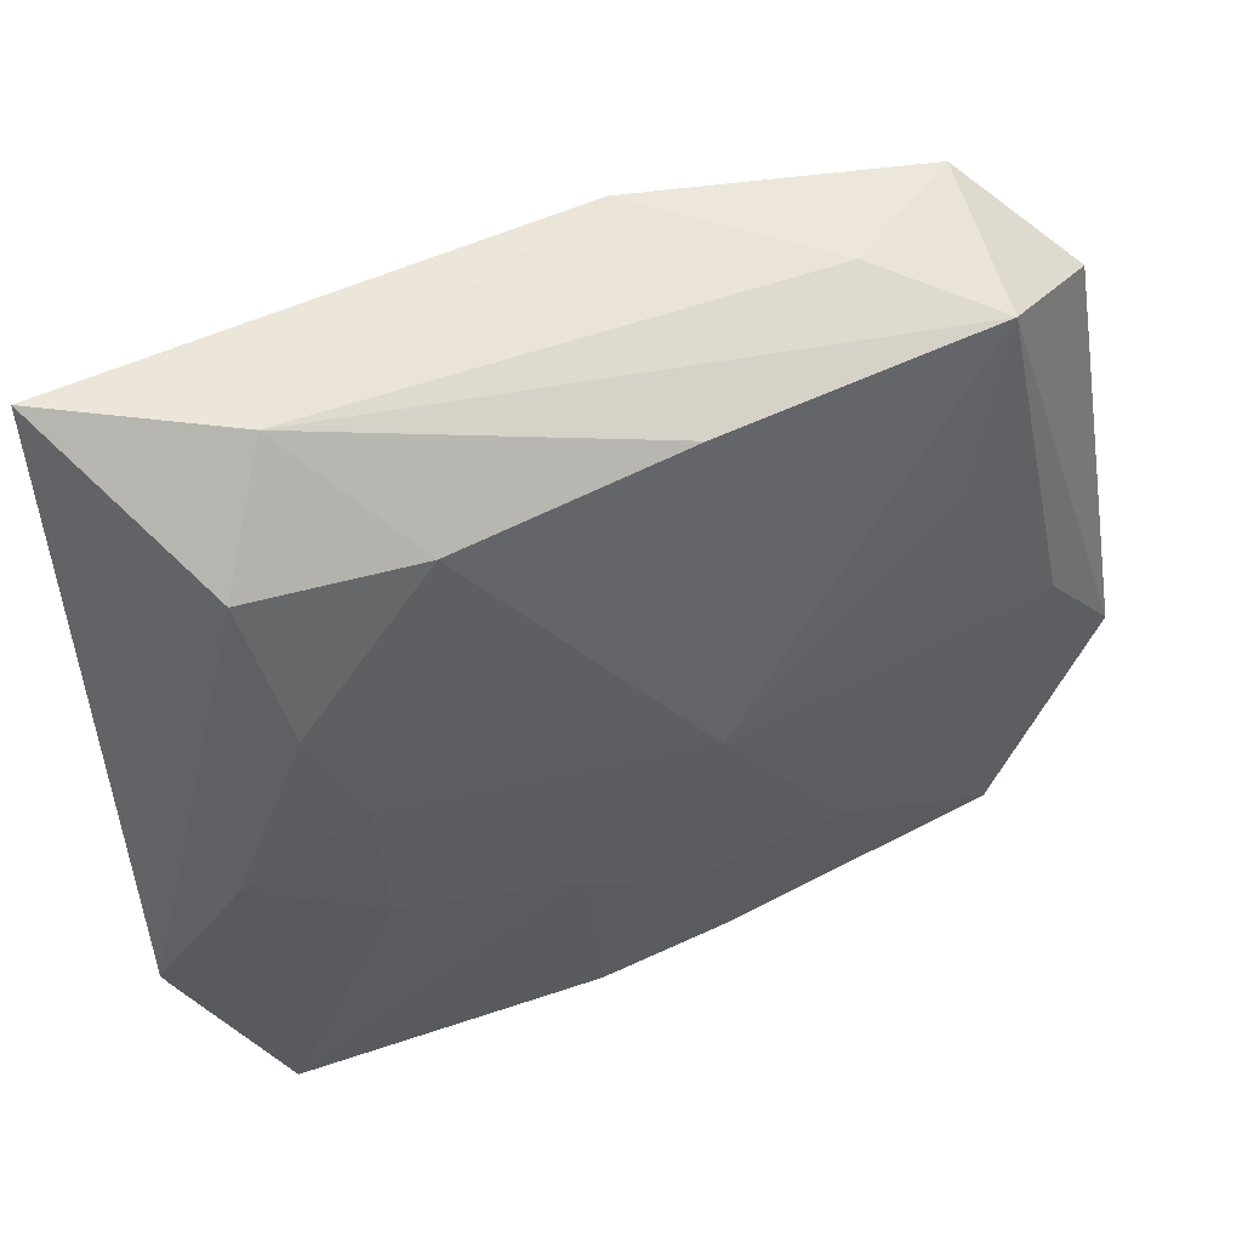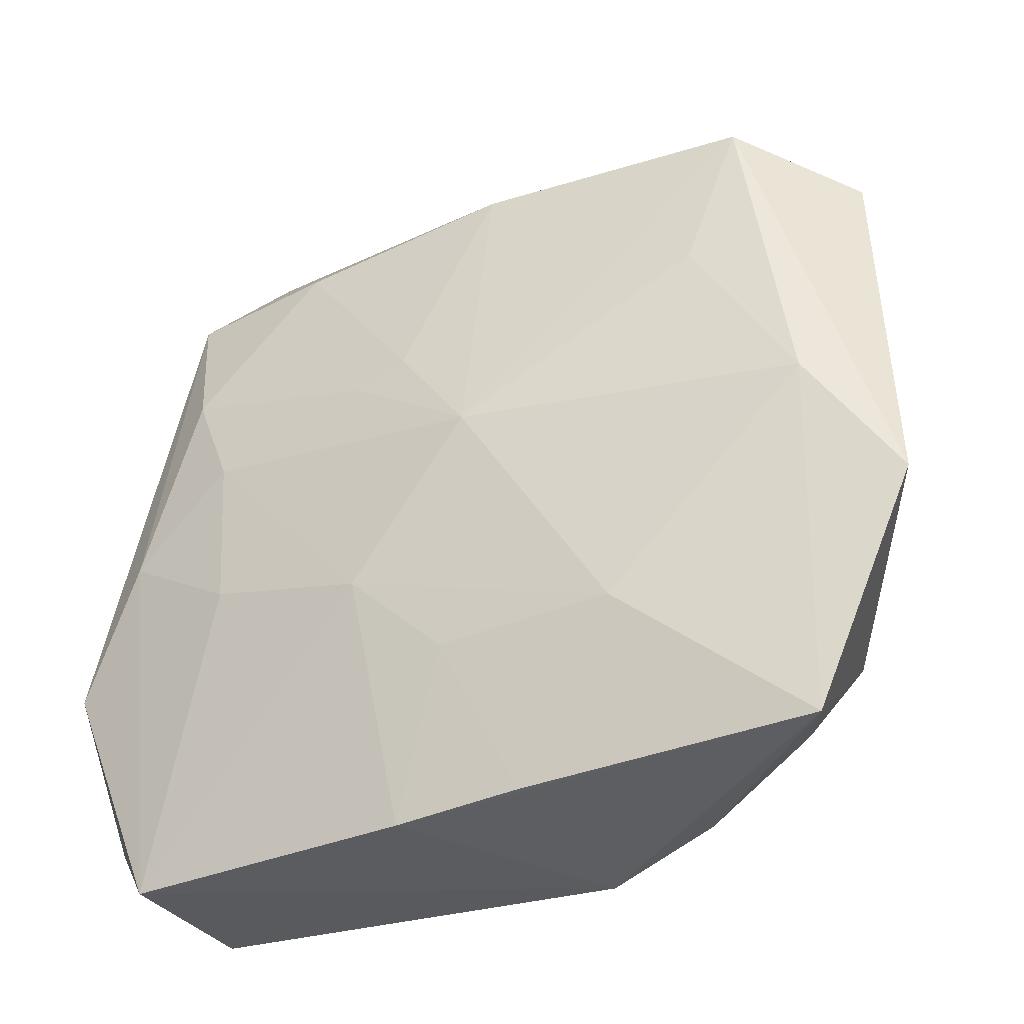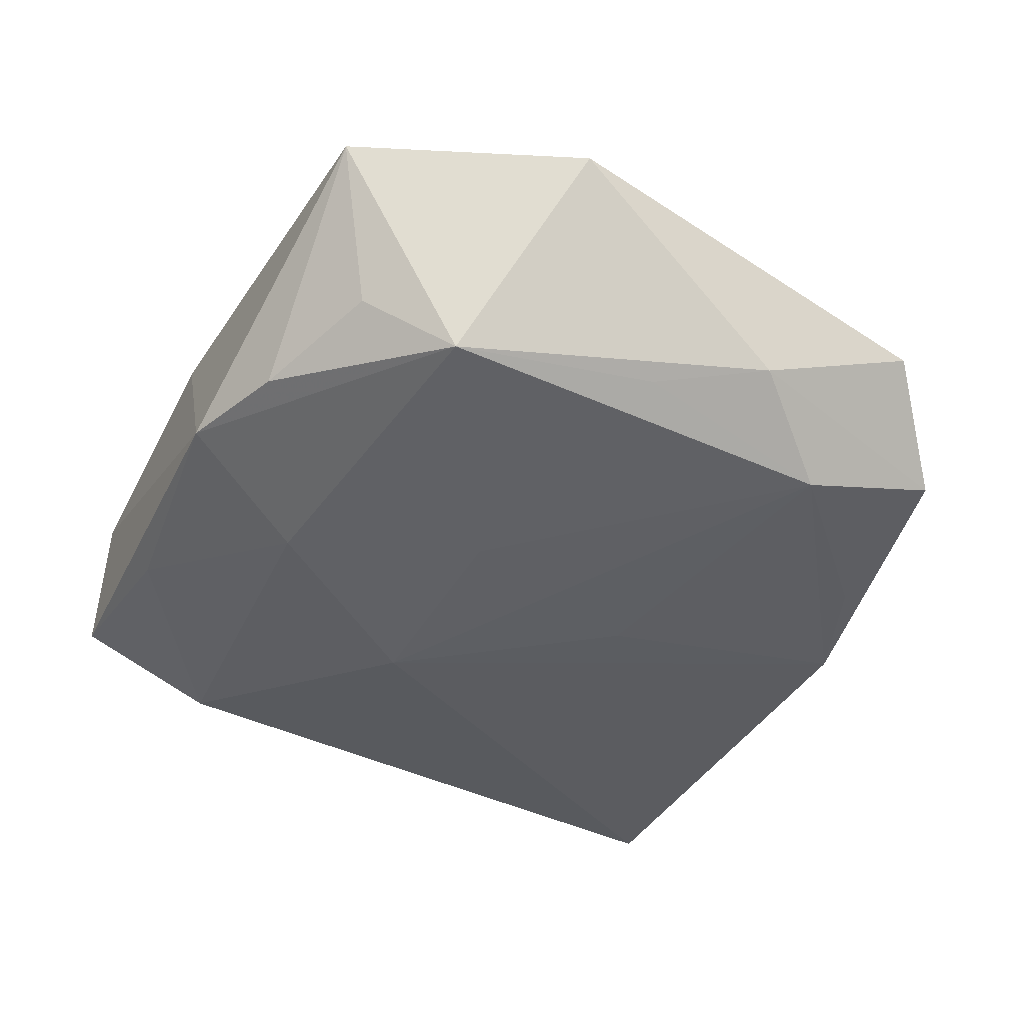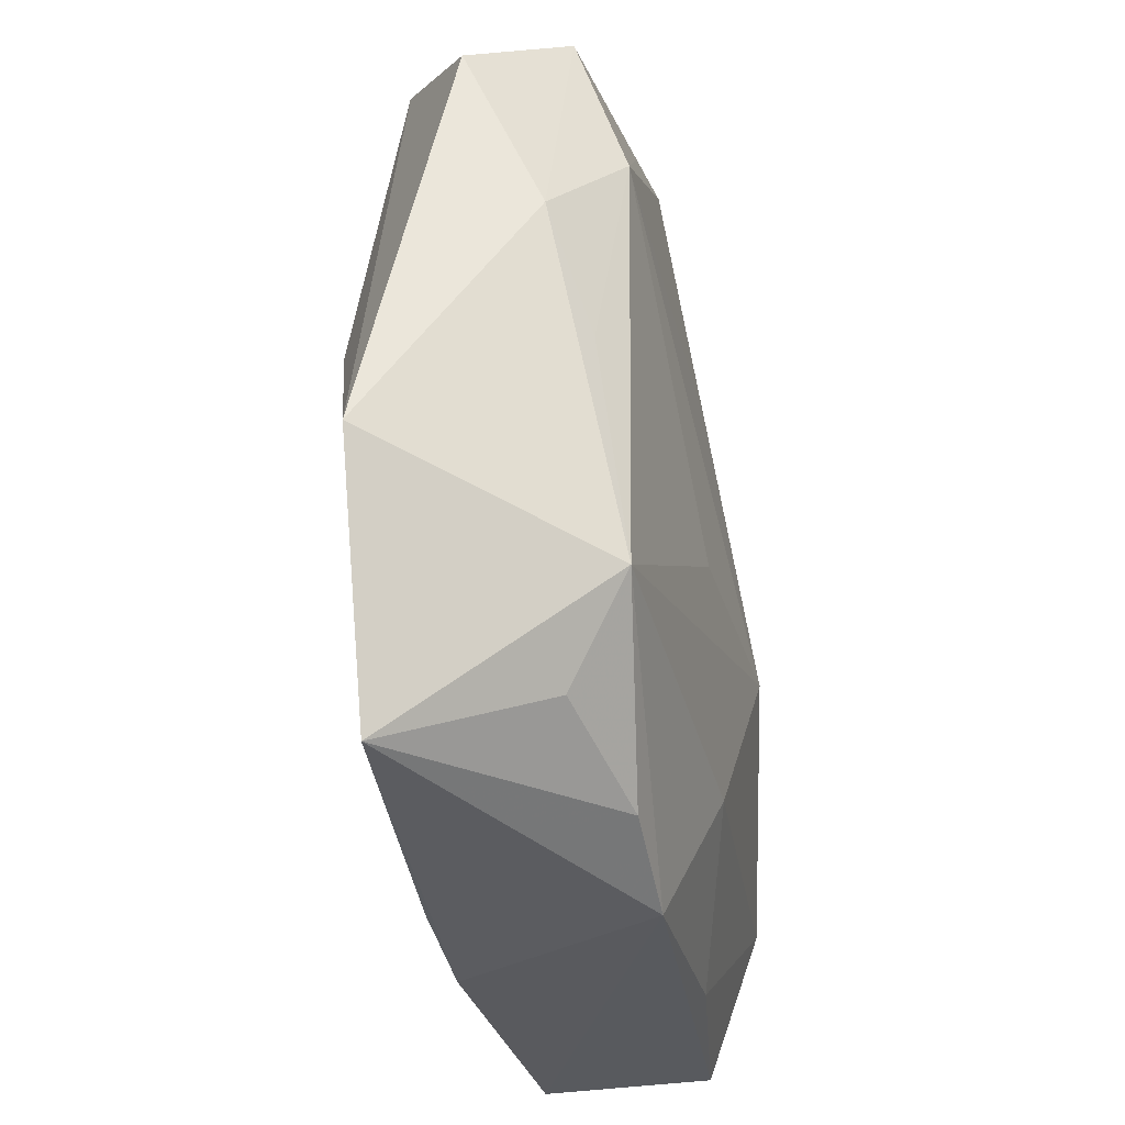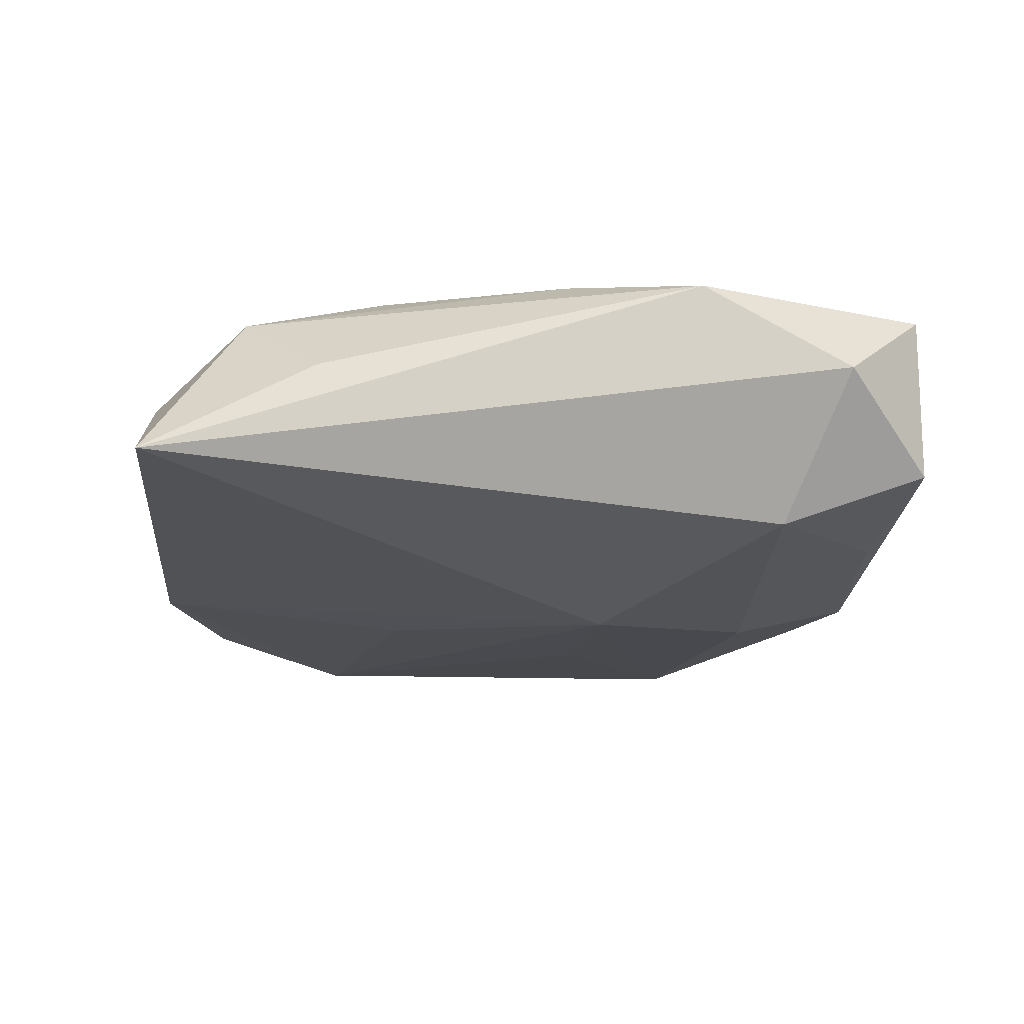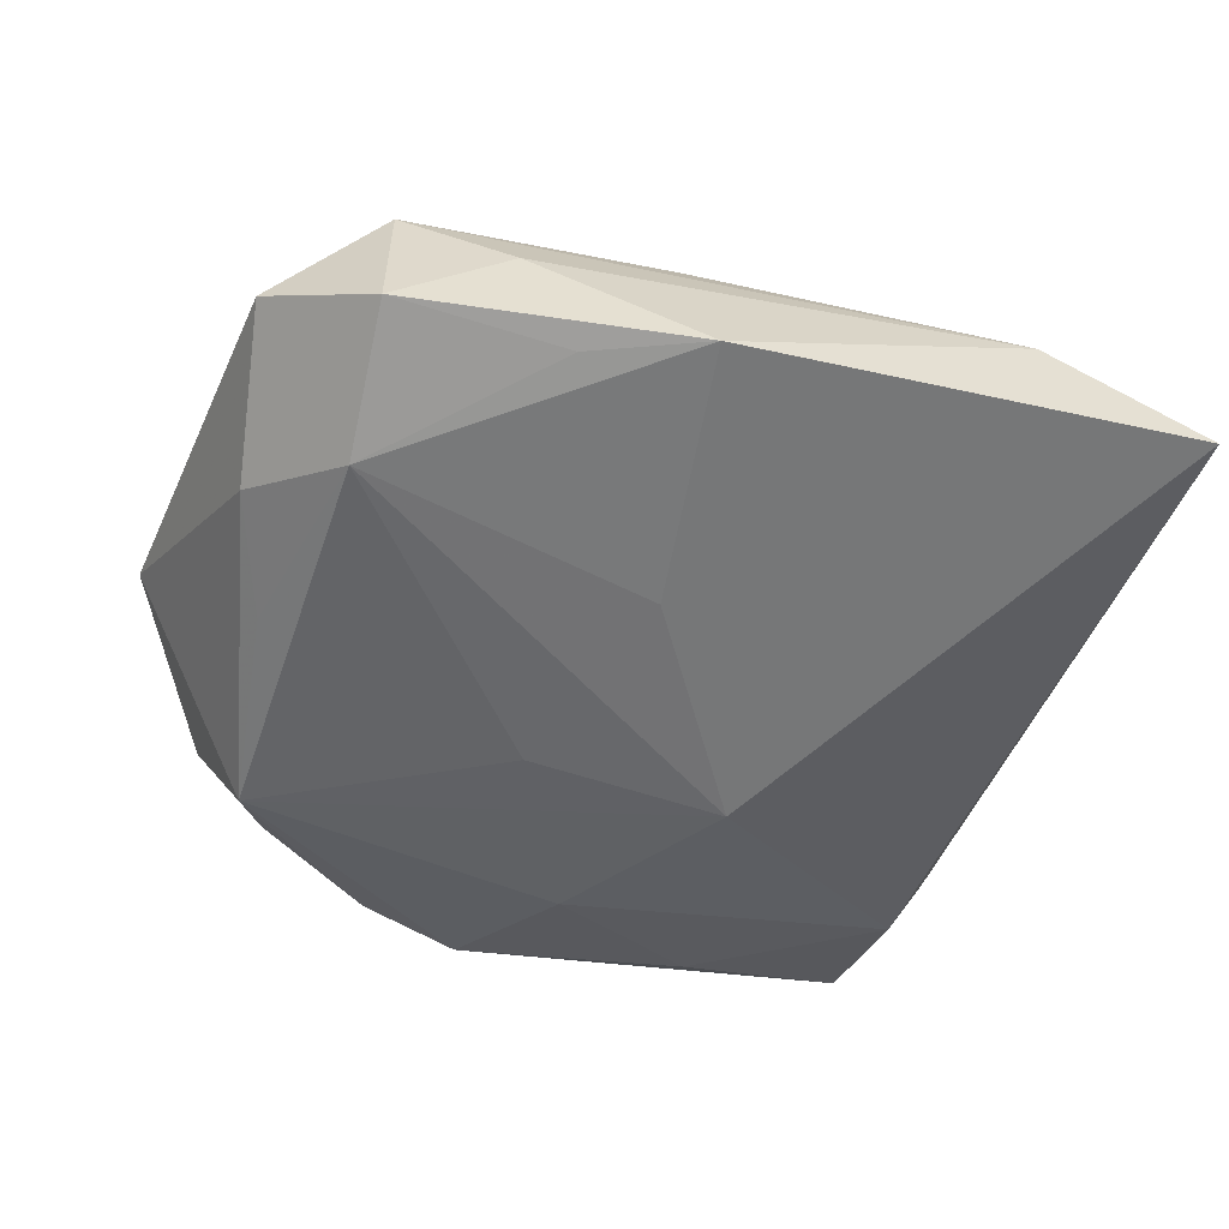
<metadata>
{"format":"obj","ext":"obj","renderer":"f3d","projection":"perspective","resolution":1024,"background":"white","views":[{"elev":52.7,"azim":-18.2,"up":"+Y"},{"elev":-32.4,"azim":31.4,"up":"+Y"},{"elev":-46.2,"azim":65.0,"up":"+Z"},{"elev":-31.0,"azim":106.5,"up":"+Y"},{"elev":-13.1,"azim":-93.8,"up":"+Z"},{"elev":-50.9,"azim":163.2,"up":"+Z"}]}
</metadata>
<code>
v 0.00405 0.0304 -0.008051
v 0.02963 0.0009968 0.006163
v 0.02523 0.02729 -0.00757
v -0.01189 -0.02695 -0.006094
v 0.02455 0.01648 -0.01113
v -0.03158 -0.01079 0.009333
v -0.03158 0.0296 -0.00358
v -0.004336 -0.00948 0.01181
v -0.02579 -0.001291 0.0109
v 0.002376 -0.01581 0.01028
v 0.0326 0.02138 -0.002156
v 0.0168 0.02826 -0.0007535
v 0.0249 0.02578 0.004259
v 0.03593 -0.008227 0.003455
v 0.02551 -0.01457 -0.01107
v -0.01923 0.02967 0.002455
v -0.02544 -0.01744 -0.007007
v -0.02308 0.0227 0.008283
v 0.004957 0.001924 0.01181
v 0.01413 -0.02536 -0.008259
v -0.008124 -0.005501 -0.01164
v 0.004796 0.02553 0.007405
v -0.0009509 0.009792 0.01106
v -0.03099 -0.02181 0.003543
v 0.01254 0.0273 -0.00852
v 0.001968 0.01088 -0.01056
v 0.02185 0.0136 0.006821
v 0.01529 -0.01485 0.008871
v -0.01726 0.004734 0.01181
v 0.02846 -0.02547 0.004315
v 0.007239 -0.004359 -0.01166
v -0.0207 0.01244 0.01098
v 0.007295 -0.0272 0.007701
v -0.02965 0.01708 0.003394
v -0.01136 0.02309 0.008947
v -0.02515 -0.02828 -0.003181
v 0.03069 0.009593 -0.007254
v 0.0006217 -0.01849 -0.01065
v 0.006215 -0.02858 -0.007712
v -0.01671 -0.006573 0.01172
v 0.023 -0.02129 -0.006327
v -0.004826 0.008249 0.01139
v -0.0242 -0.02843 0.009189
v 0.0275 0.0009543 -0.009513
v -0.002022 -0.02807 0.008664
f 21 7 1
f 34 7 6
f 6 18 34
f 34 18 7
f 28 2 19
f 30 2 28
f 37 5 3
f 39 43 36
f 17 7 21
f 21 1 26
f 26 5 21
f 1 5 26
f 25 1 3
f 3 5 25
f 25 5 1
f 31 15 21
f 21 5 31
f 31 5 15
f 3 1 12
f 12 13 3
f 7 18 16
f 13 12 16
f 16 1 7
f 16 12 1
f 19 2 27
f 27 13 19
f 2 13 27
f 15 5 44
f 44 37 15
f 5 37 44
f 3 13 11
f 11 37 3
f 30 15 14
f 15 37 14
f 37 11 14
f 14 2 30
f 14 13 2
f 14 11 13
f 42 29 19
f 19 23 42
f 42 32 29
f 23 32 42
f 29 32 9
f 9 40 29
f 9 18 6
f 9 32 18
f 6 43 9
f 9 43 40
f 24 43 6
f 36 43 24
f 6 7 24
f 24 17 36
f 7 17 24
f 40 43 8
f 8 28 19
f 10 28 8
f 19 29 8
f 29 40 8
f 45 39 30
f 43 39 45
f 10 8 45
f 45 8 43
f 30 39 20
f 20 39 15
f 4 39 36
f 36 17 4
f 13 16 22
f 19 13 22
f 22 23 19
f 30 28 33
f 33 45 30
f 33 28 10
f 10 45 33
f 41 15 30
f 30 20 41
f 41 20 15
f 39 4 38
f 38 4 17
f 38 17 21
f 21 15 38
f 15 39 38
f 35 16 18
f 35 22 16
f 18 32 35
f 35 32 23
f 23 22 35

</code>
